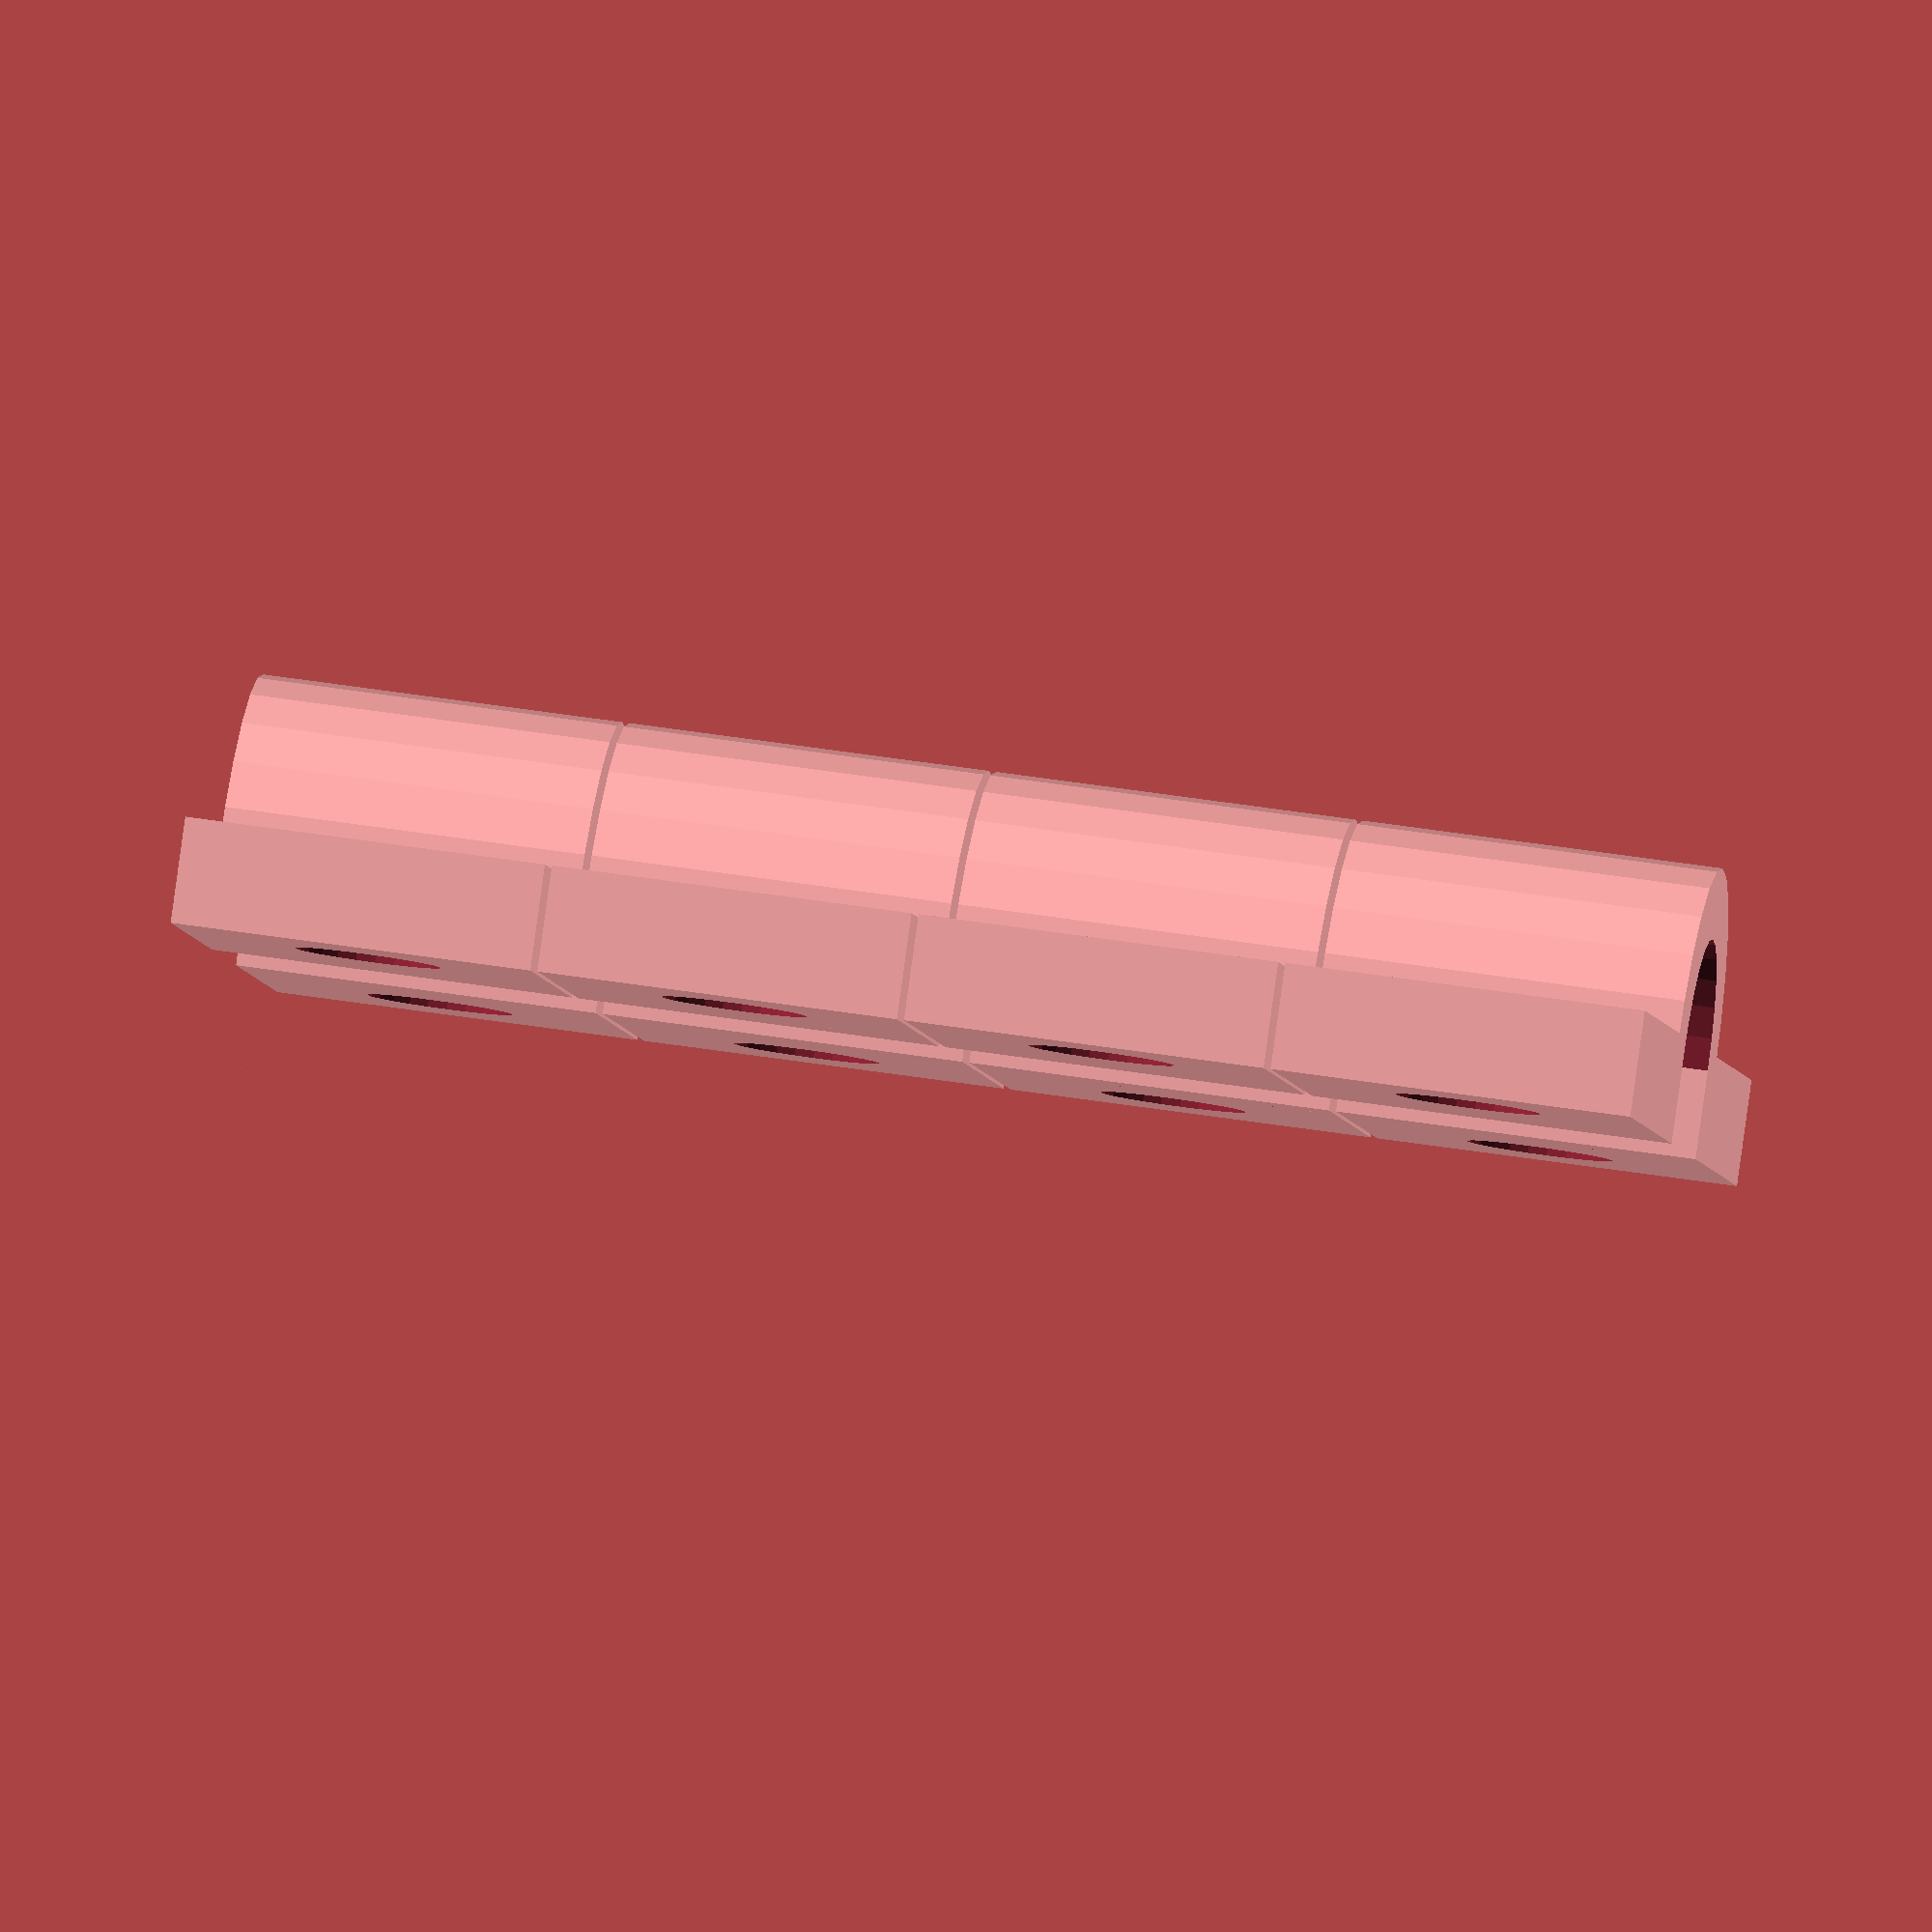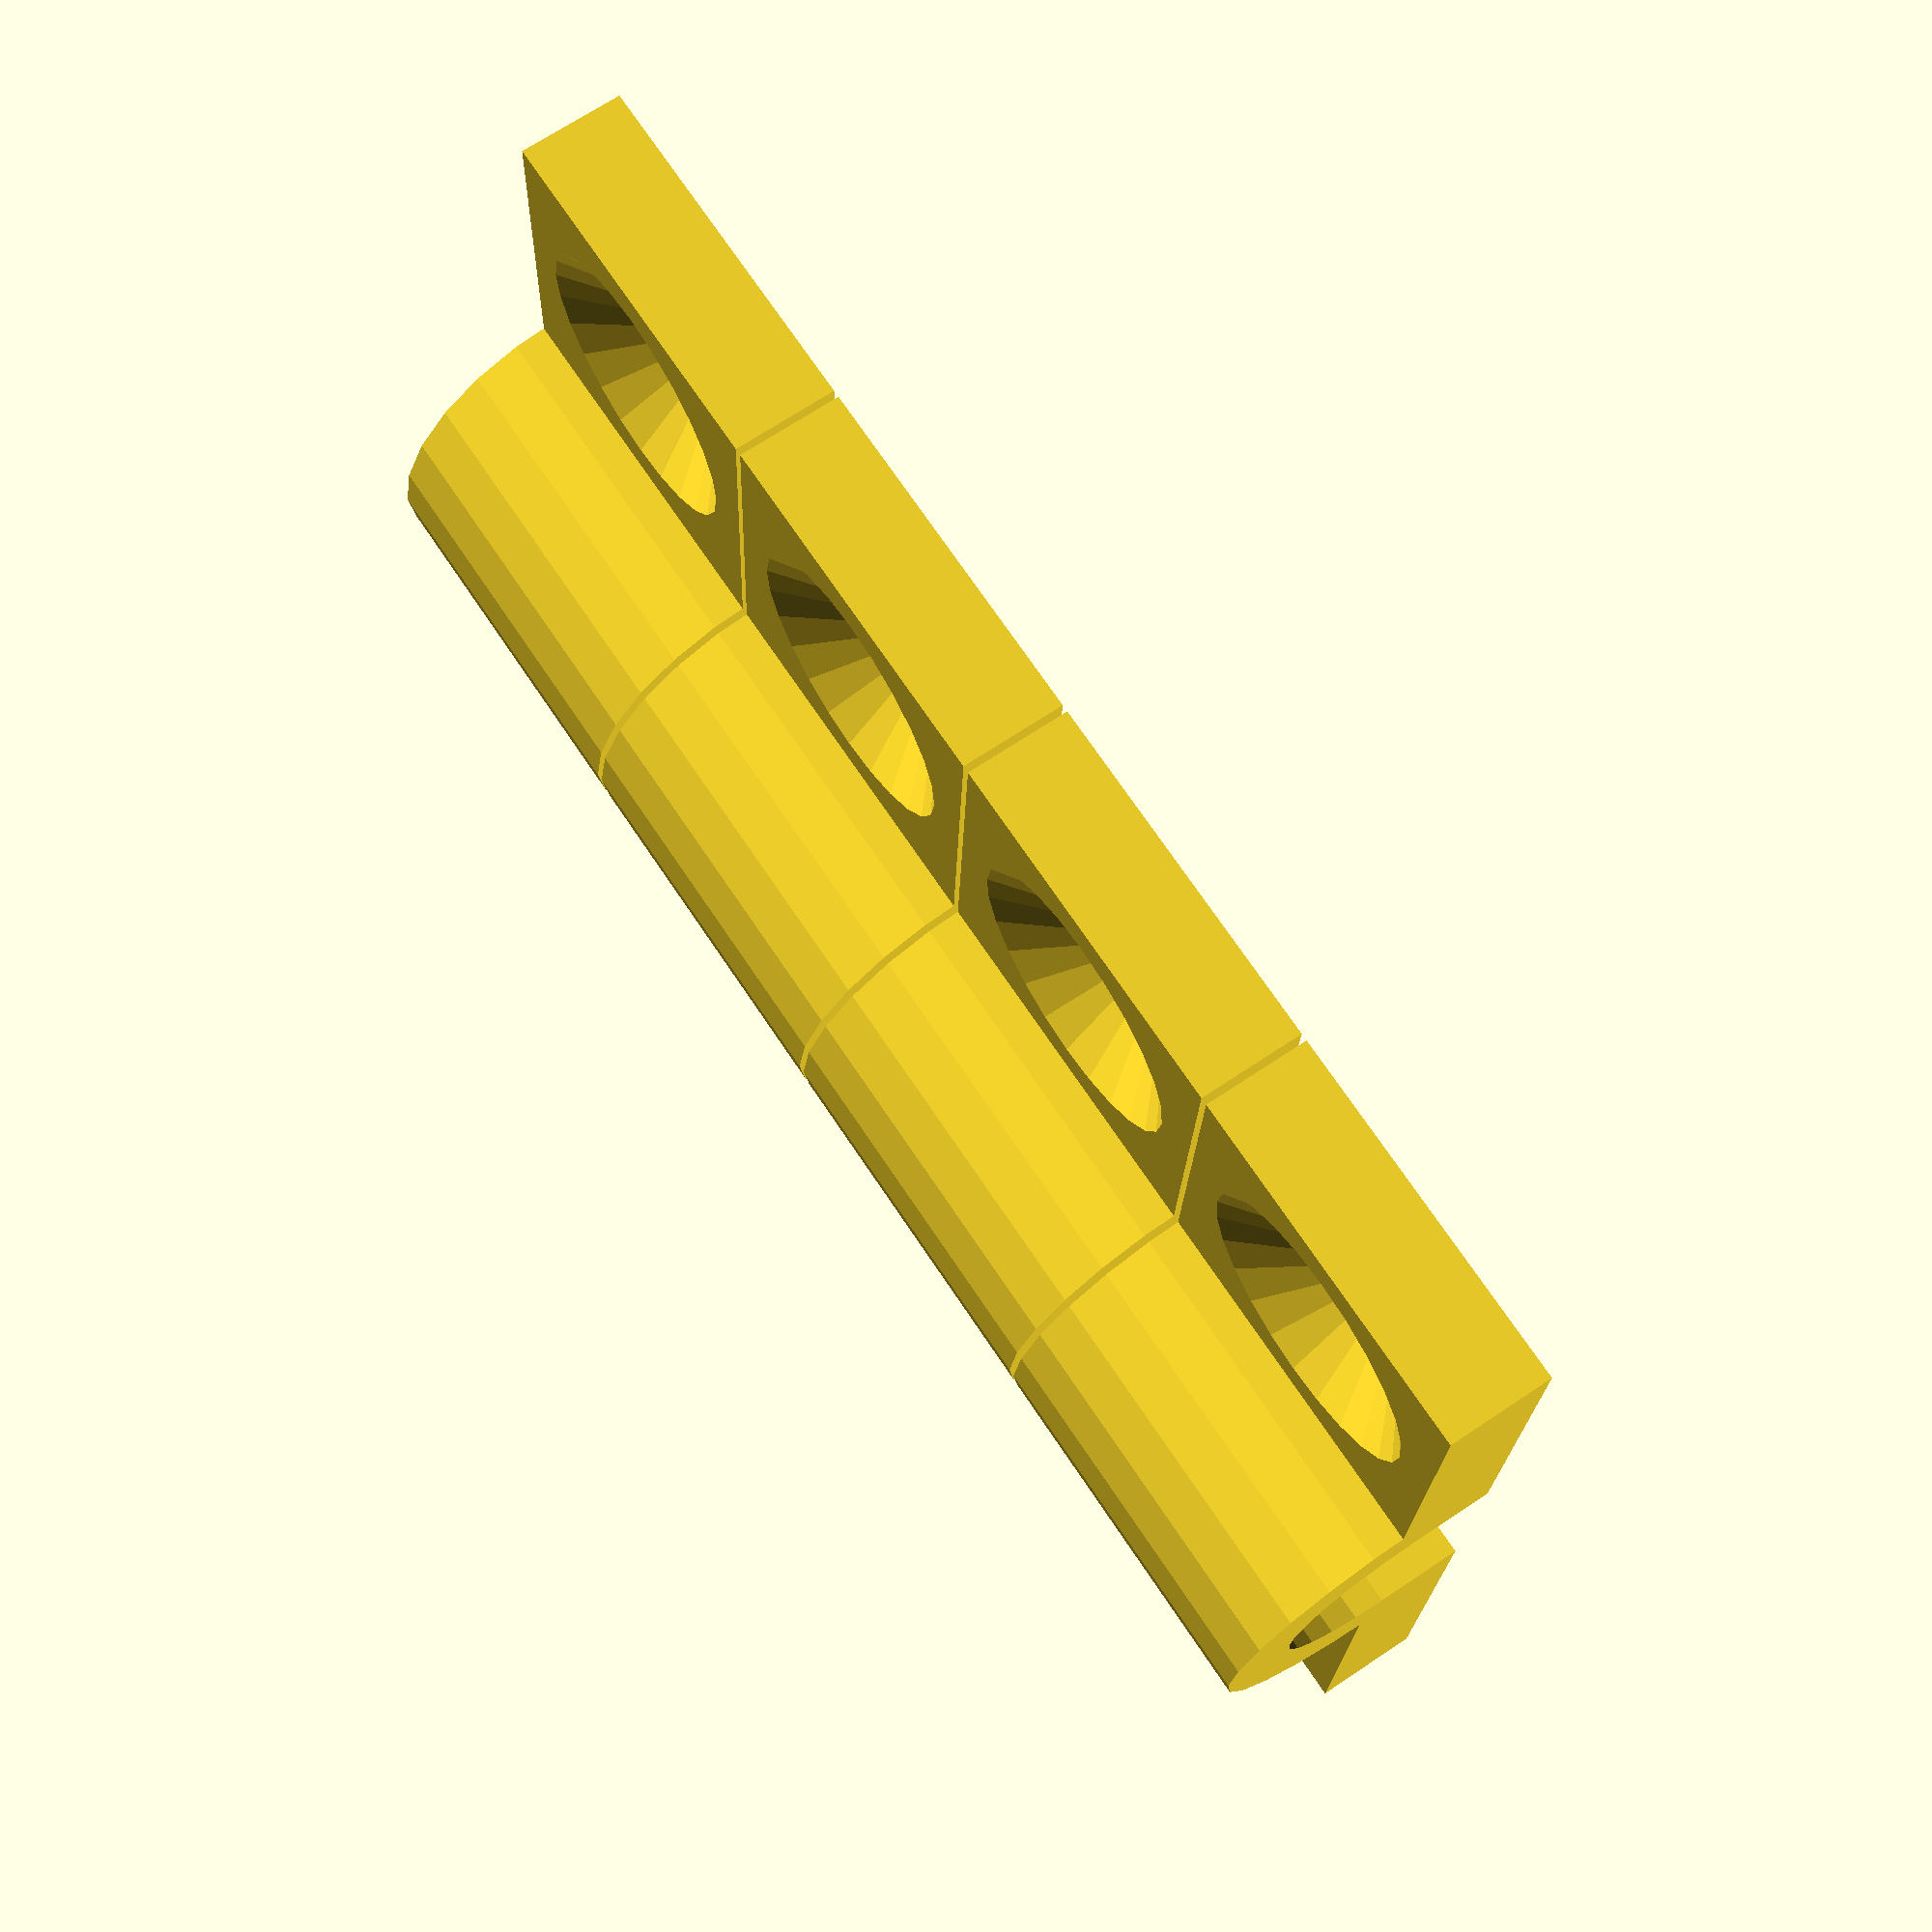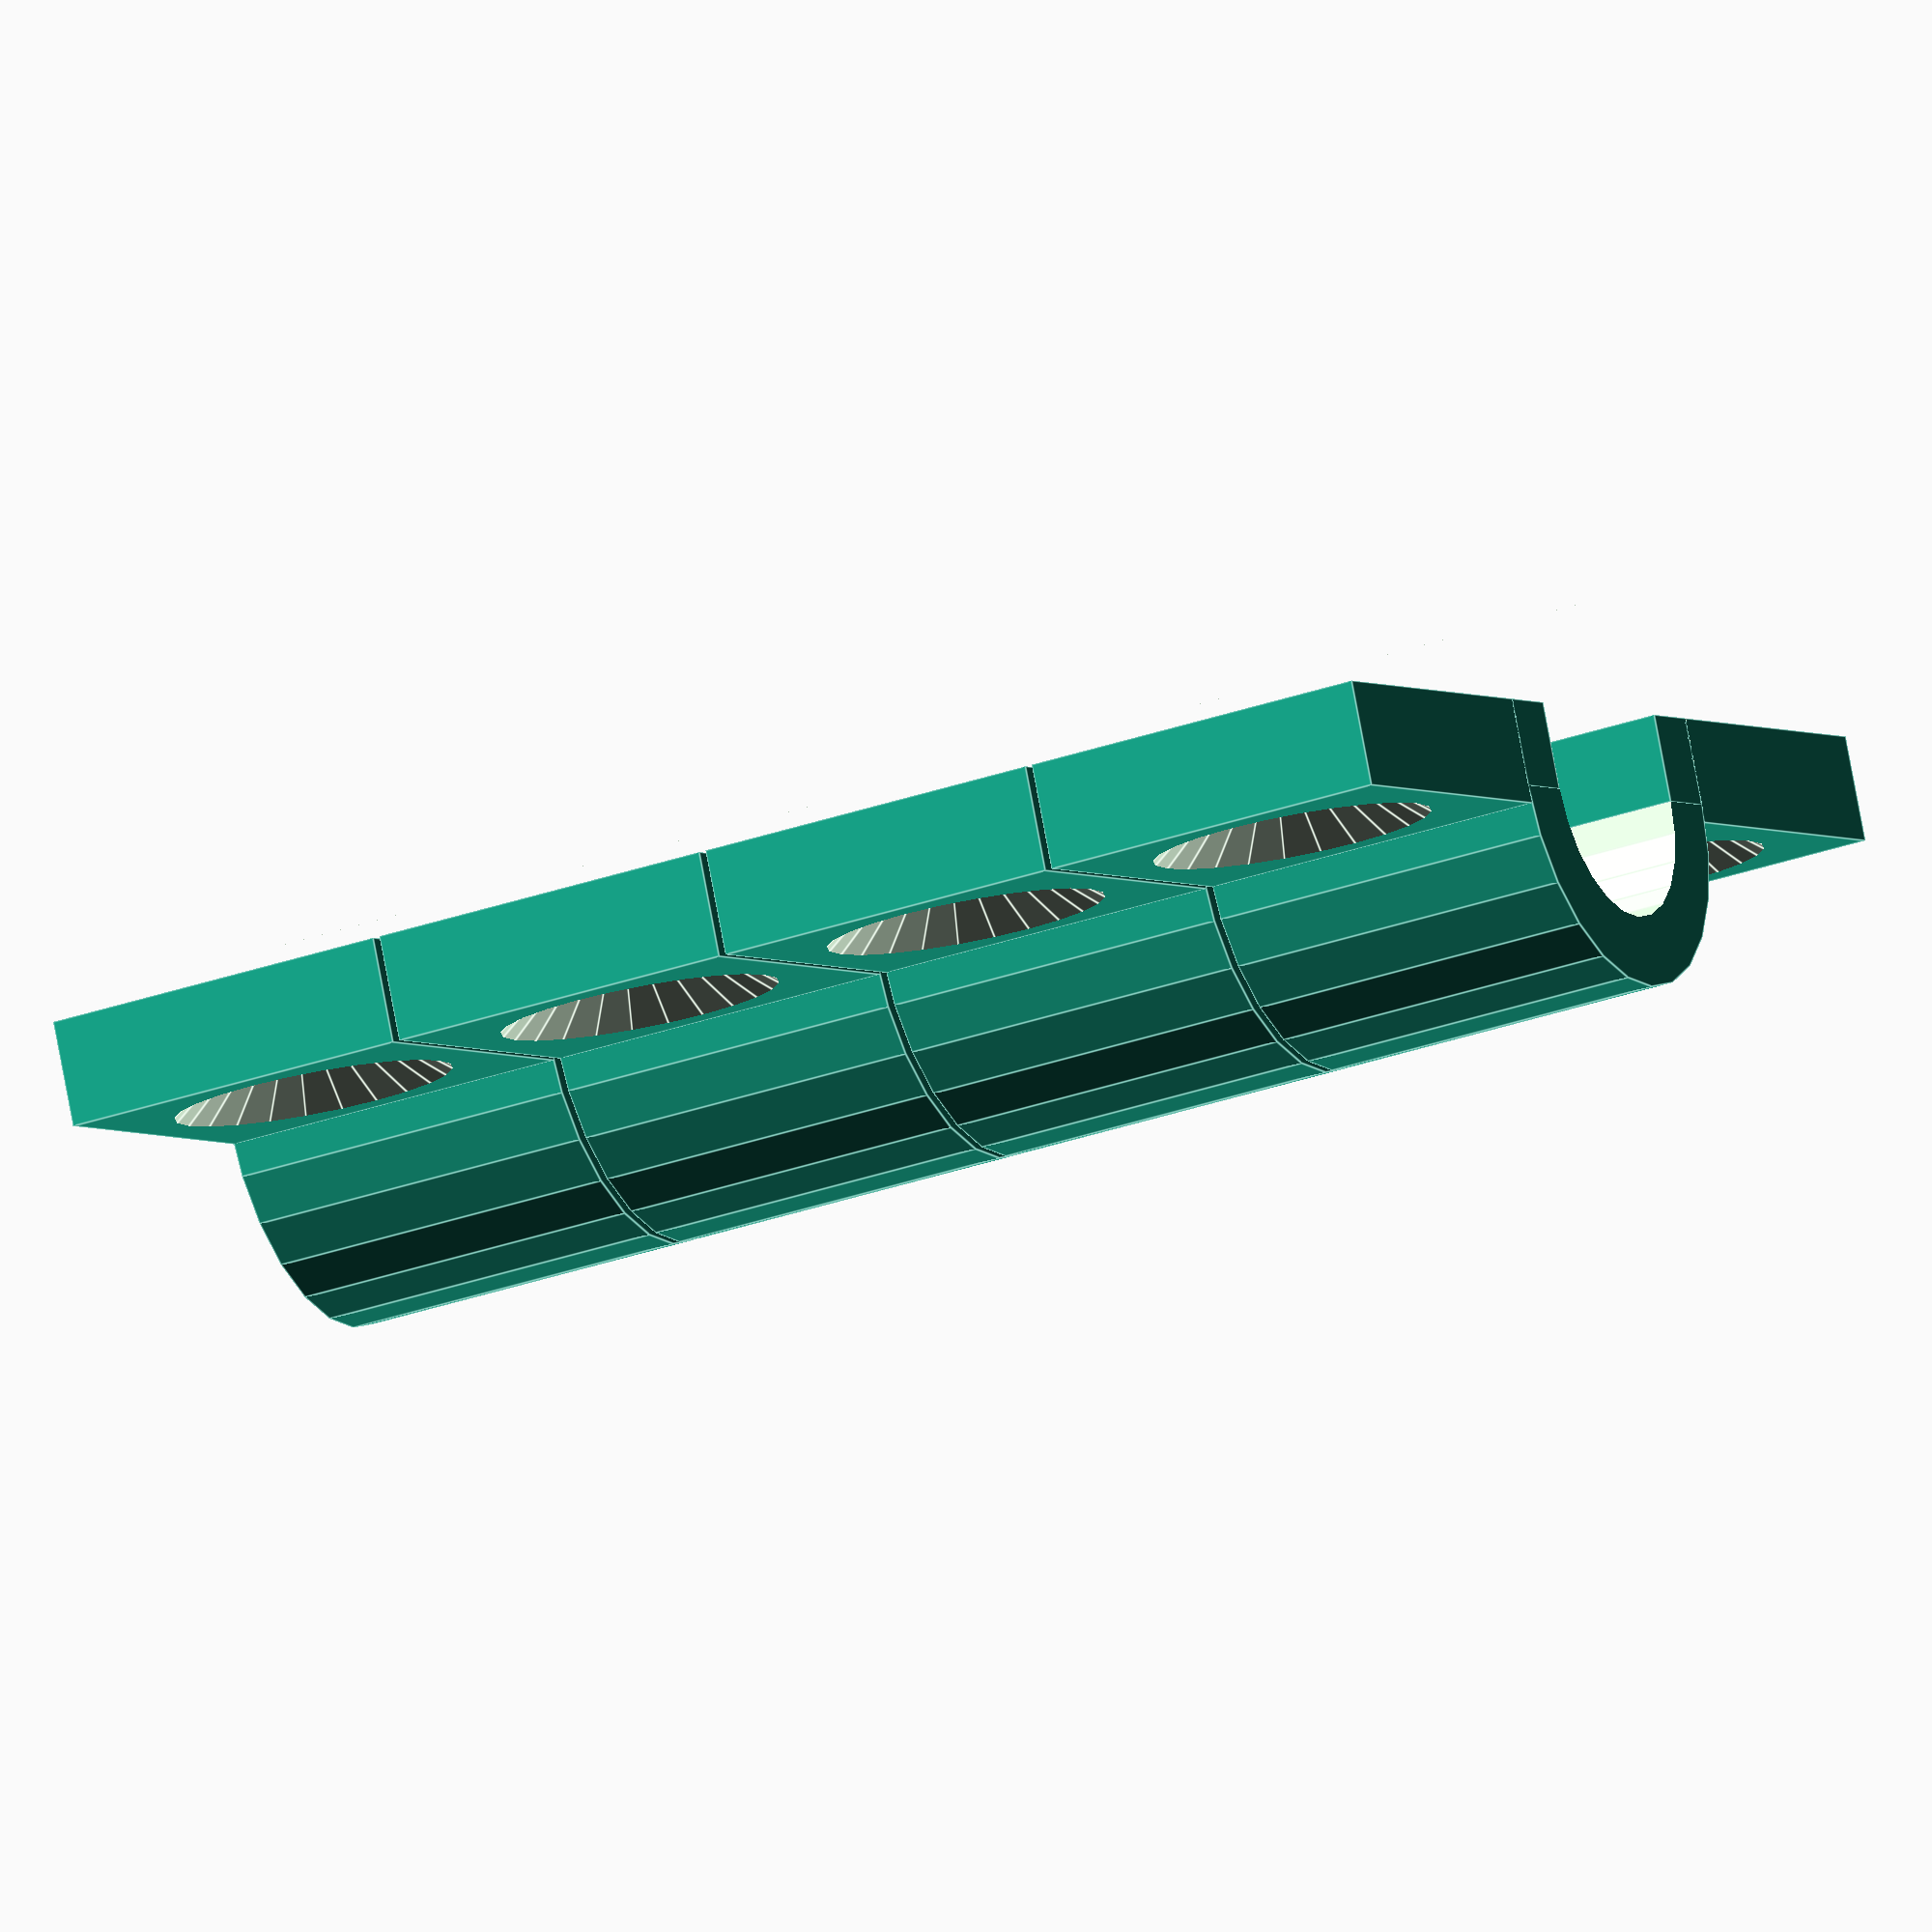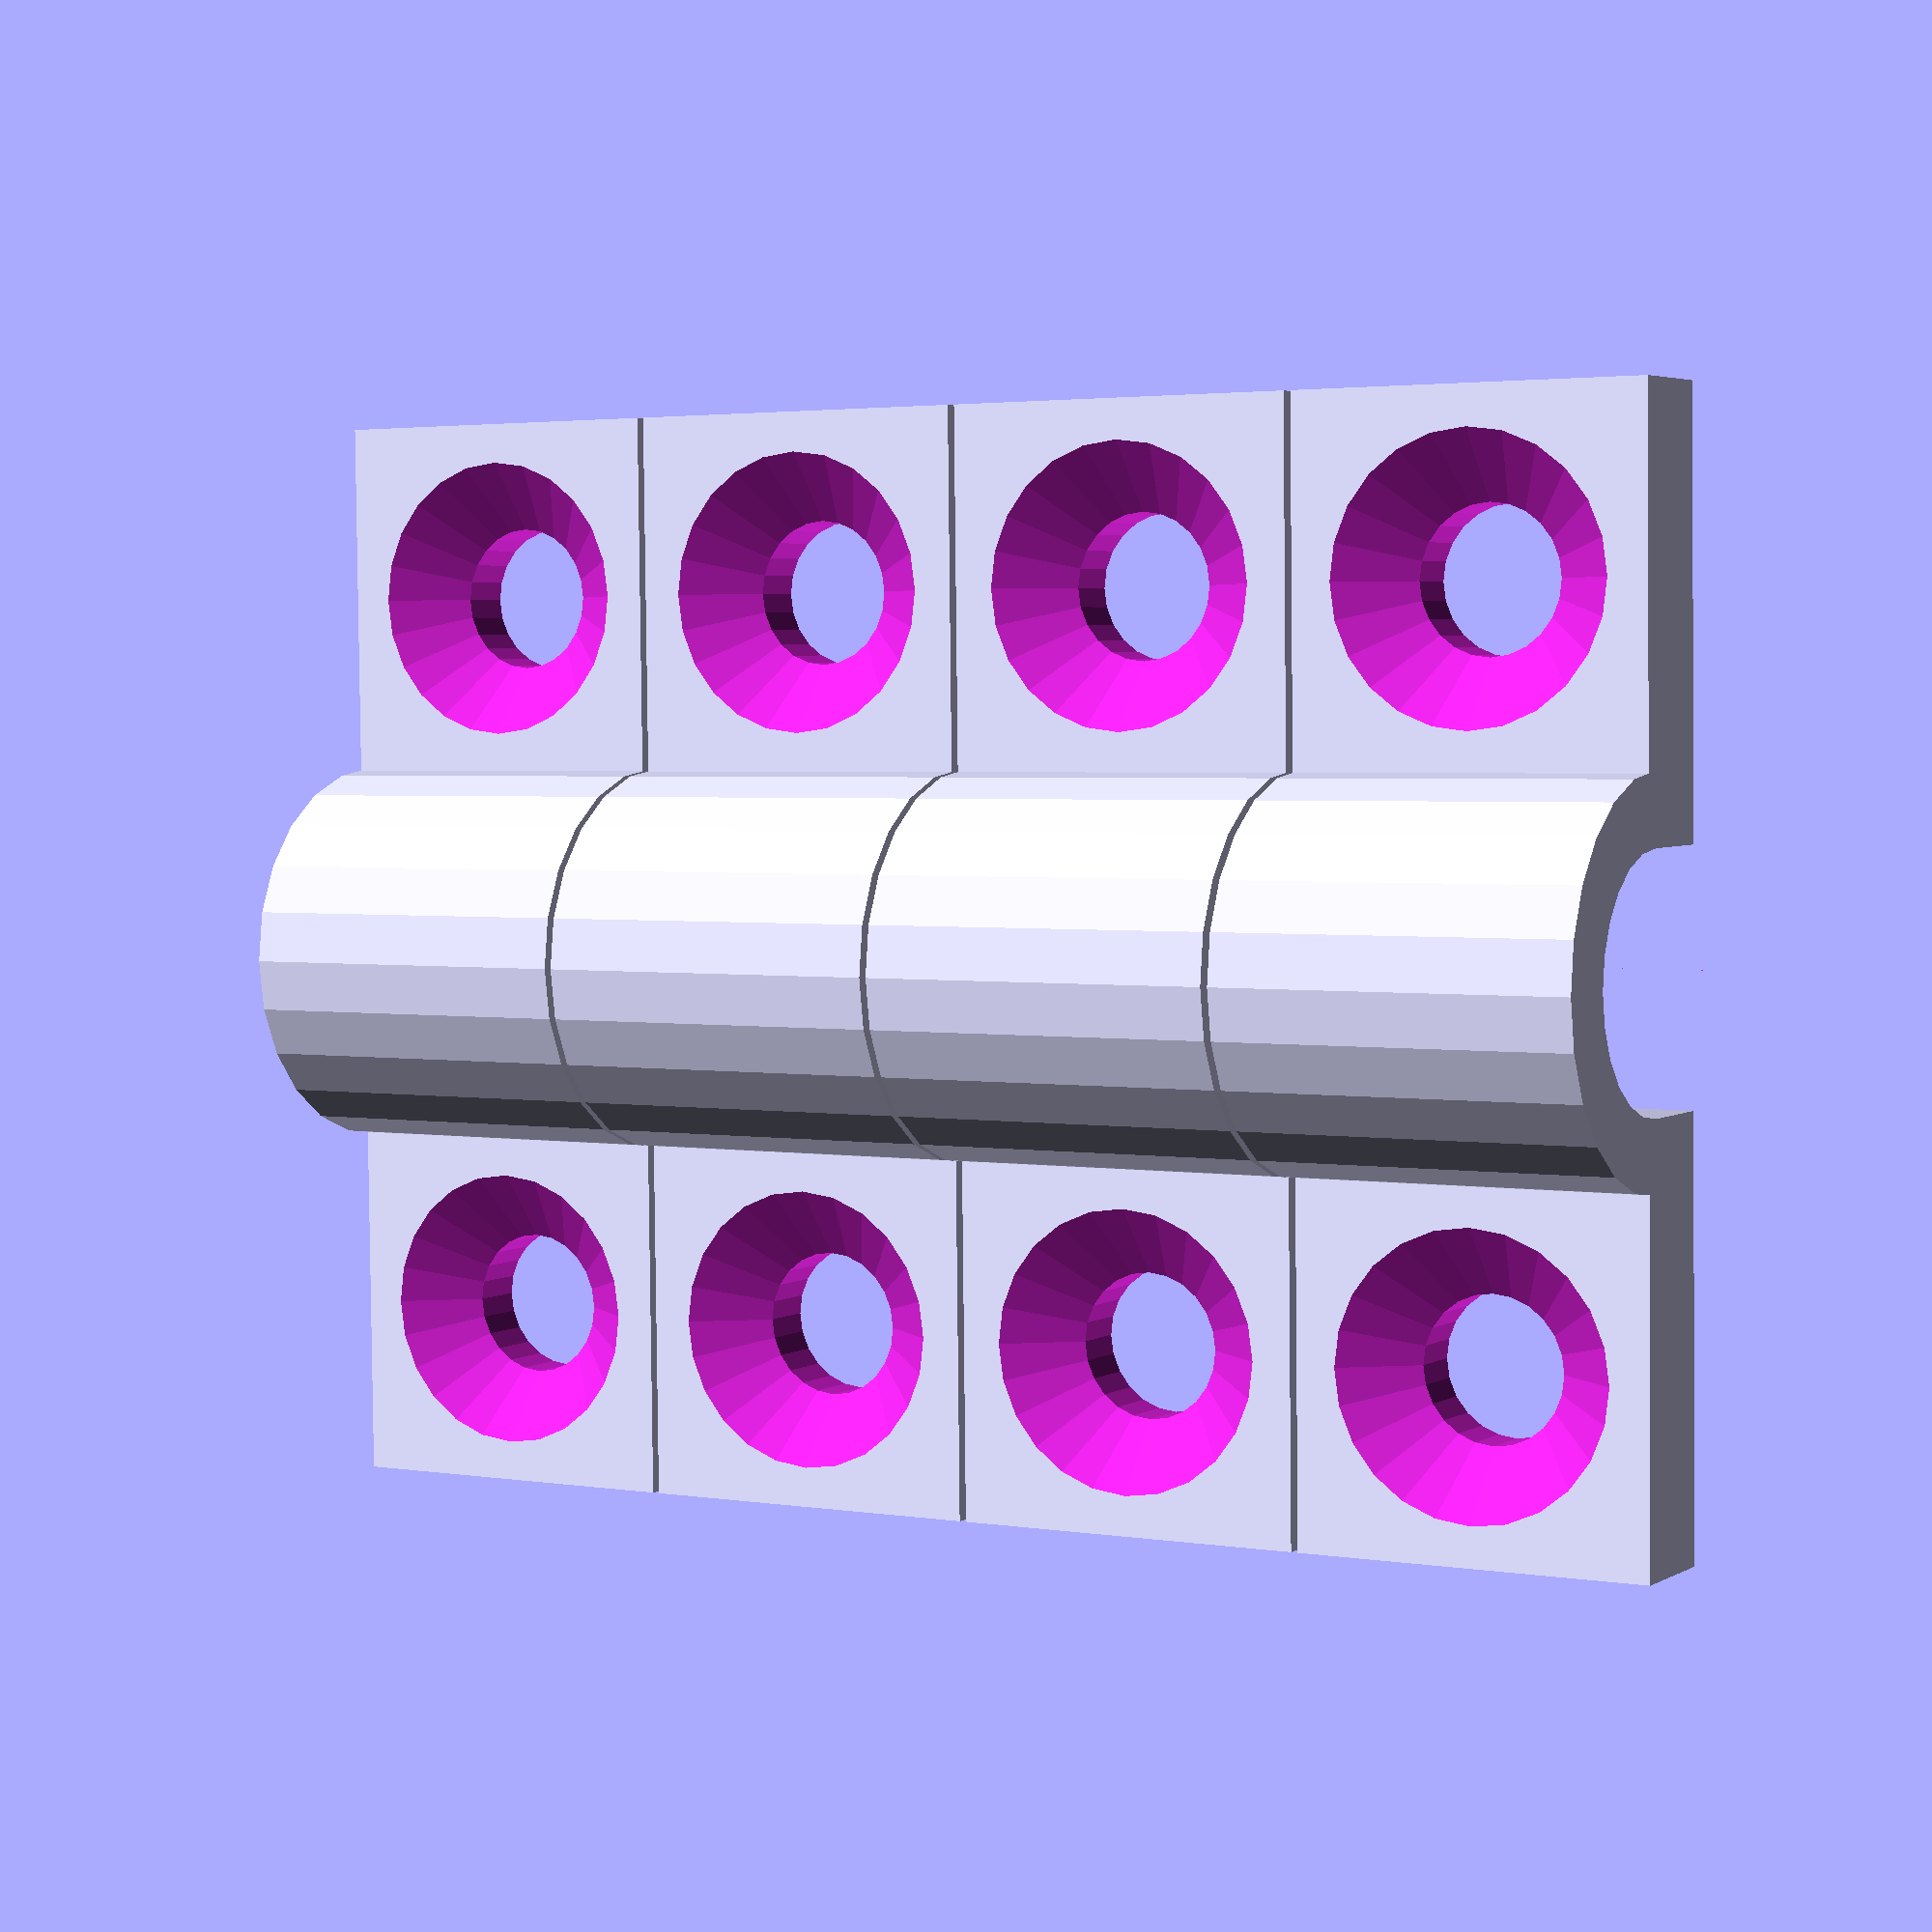
<openscad>
// by MegaSaturnv

/////////////////////////////
// Customizable Parameters //
/////////////////////////////
/* [Basic] */
//Diameter of the cable
CABLE_DIAMETER = 7;

//Diameter of the screw used
SCREW_HOLE_DIAMETER = 4.1;

//Set to false to use a single screw on one side, rather than two (one on each side)
TWO_SCREWS = true;

//Change this to enable/disable counter-sinking
COUNTER_SINKING = true;

//Quantity of mounts to print. They will be stacked on top of each other for printing
MOUNT_QUANTITY = 4;


/* [Advanced] */
//Thickness of the plastic printed for the mount
MOUNT_THICKNESS = 2;

//Reduce the height given to the mounted cable. Used to grip the cable against the wall.
CABLE_REDUCED_HEIGHT = 1;

//Make the arch part of the base. Useful for small cable sizes, but may obscure the screw hole. Increase SCREW_HOLE_MARGIN below if needed (variable may not be visible in customizer and only seen in OpenSCAD because it is a calculated value)
ARCH_PART_OF_BASE = false;

//Margin around each screw hole. Default is SCREW_HOLE_DIAMETER + 2mm (good for counter-sinking)
SCREW_HOLE_MARGIN = SCREW_HOLE_DIAMETER+2;

//Give extra thickness to the screw holes. Useful for strength and screws that are too long. This is in addition to MOUNT_THICKNESS
SCREW_HOLE_EXTRA_THICKNESS = 1;

//Spacing between the stacked prints. Applies when printing multiple, specified by MOUNT_QUANTITY
MOUNT_QUANTITY_SPACING = 0.2;

//Use $fn = 24 if it's a preview. $fn = 96 for the render. Increase 96 to produce a smoother curve.
$fn = $preview ? 24 : 96;


//////////////////
// Calculations //
//////////////////
baseLength = SCREW_HOLE_DIAMETER+SCREW_HOLE_MARGIN;
baseWidth = SCREW_HOLE_DIAMETER+SCREW_HOLE_MARGIN;


/////////////
// Modules //
/////////////
module mountBase(Arg_baseHeight, Arg_screwDiameter, Arg_screwHoleMargin) {
	difference() {
		cube([Arg_baseHeight, Arg_screwDiameter+Arg_screwHoleMargin, Arg_screwDiameter+Arg_screwHoleMargin]);
		translate([-0.1, (Arg_screwDiameter+Arg_screwHoleMargin/2)-(Arg_screwDiameter/2), (Arg_screwDiameter+Arg_screwHoleMargin/2)-(Arg_screwDiameter/2)]) rotate([0, 90, 0]) cylinder(d=Arg_screwDiameter, h=Arg_baseHeight+0.2);
		if (COUNTER_SINKING) {
			translate([-0.1, (Arg_screwDiameter+Arg_screwHoleMargin/2)-(Arg_screwDiameter/2), (Arg_screwDiameter+Arg_screwHoleMargin/2)-(Arg_screwDiameter/2)]) rotate([0, 90, 0]) cylinder(d1=0, d2=Arg_screwDiameter*2, h=Arg_baseHeight+0.2);
		}
	}
}

module mountArch(Arg_cableDiameter, Arg_width, Arg_thickness, Arg_reducedHight=0) {
	translate([(Arg_cableDiameter/2)-CABLE_REDUCED_HEIGHT, (Arg_cableDiameter/2)+Arg_thickness, 0]) difference() {
		difference() {
			cylinder(d=Arg_cableDiameter+(2*Arg_thickness), h=Arg_width);
			translate([0, 0, -0.1]) cylinder(d=Arg_cableDiameter, h=Arg_width+0.2);
		}
		translate([(Arg_cableDiameter/-2)-Arg_thickness, (Arg_cableDiameter/-2)-Arg_thickness, -0.1]) cube([(Arg_cableDiameter/2)+Arg_thickness, Arg_cableDiameter+(2*Arg_thickness), Arg_width+0.2]);
	}
	cube([(Arg_cableDiameter/2)-Arg_reducedHight, Arg_thickness, Arg_width]);
	translate([0, Arg_cableDiameter+Arg_thickness, 0]) cube([(Arg_cableDiameter/2)-Arg_reducedHight, Arg_thickness, Arg_width]);
}

module mountBracket() {
	union() {
		//Base 1
		mountBase(MOUNT_THICKNESS+SCREW_HOLE_EXTRA_THICKNESS, SCREW_HOLE_DIAMETER, SCREW_HOLE_MARGIN);

		//Base 2
		if (TWO_SCREWS) {
			if (ARCH_PART_OF_BASE) {
				translate([0, baseLength+CABLE_DIAMETER, 0]) mountBase(MOUNT_THICKNESS+SCREW_HOLE_EXTRA_THICKNESS, SCREW_HOLE_DIAMETER, SCREW_HOLE_MARGIN);
			} else {
				translate([0, baseLength+CABLE_DIAMETER+(2*MOUNT_THICKNESS)-0.2, 0]) mountBase(MOUNT_THICKNESS+SCREW_HOLE_EXTRA_THICKNESS, SCREW_HOLE_DIAMETER, SCREW_HOLE_MARGIN);
			}
		}

		//Arch
		if (ARCH_PART_OF_BASE) {
			translate([0, baseLength-MOUNT_THICKNESS, 0]) mountArch(CABLE_DIAMETER, baseWidth, MOUNT_THICKNESS, CABLE_REDUCED_HEIGHT);
		} else {
			translate([0, baseLength-0.1, 0]) mountArch(CABLE_DIAMETER, baseWidth, MOUNT_THICKNESS, CABLE_REDUCED_HEIGHT);
		}
	}
}


////////////////
// Main Model //
////////////////
rotate([0, 0, 270])
for (i=[0:MOUNT_QUANTITY-1]) {
	translate([0, 0, i*(baseWidth + MOUNT_QUANTITY_SPACING)]) mountBracket();
}

</openscad>
<views>
elev=308.2 azim=125.0 roll=99.6 proj=o view=solid
elev=288.3 azim=91.8 roll=326.1 proj=p view=solid
elev=28.7 azim=22.7 roll=118.7 proj=o view=edges
elev=177.5 azim=91.2 roll=59.4 proj=p view=wireframe
</views>
